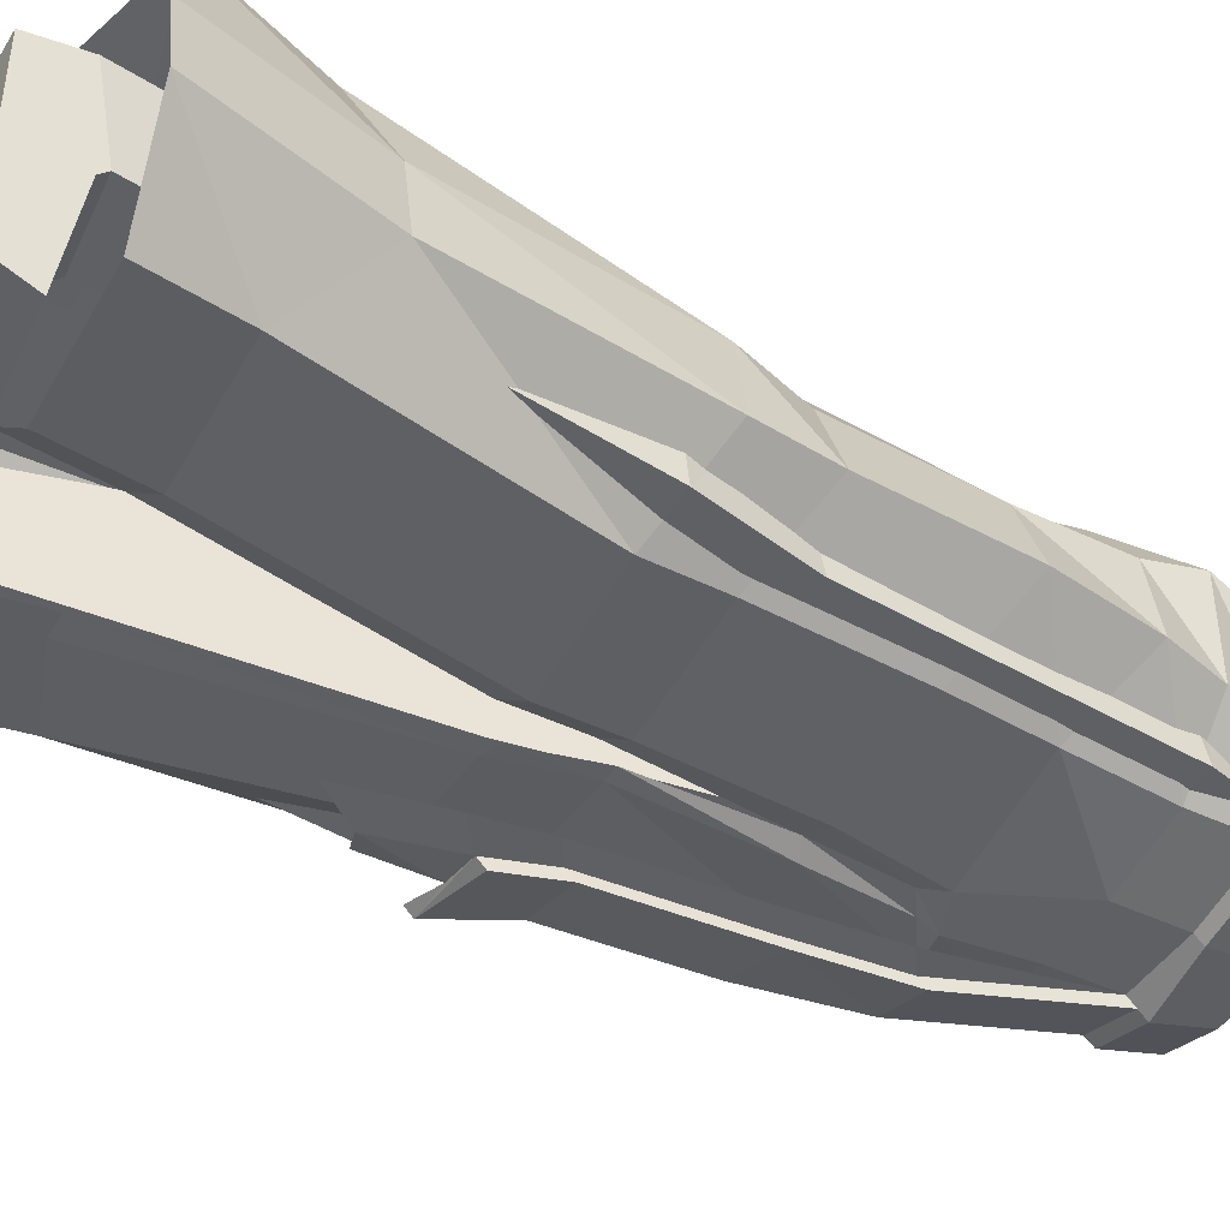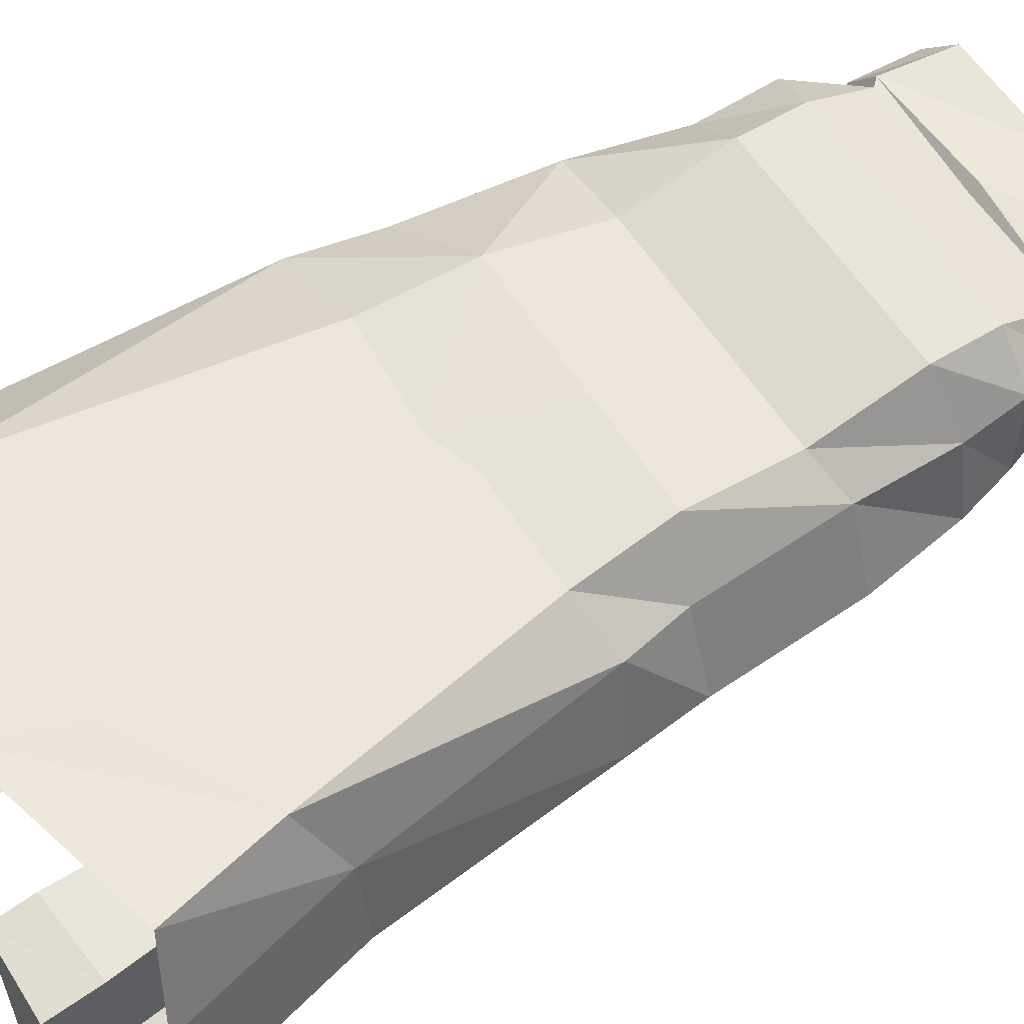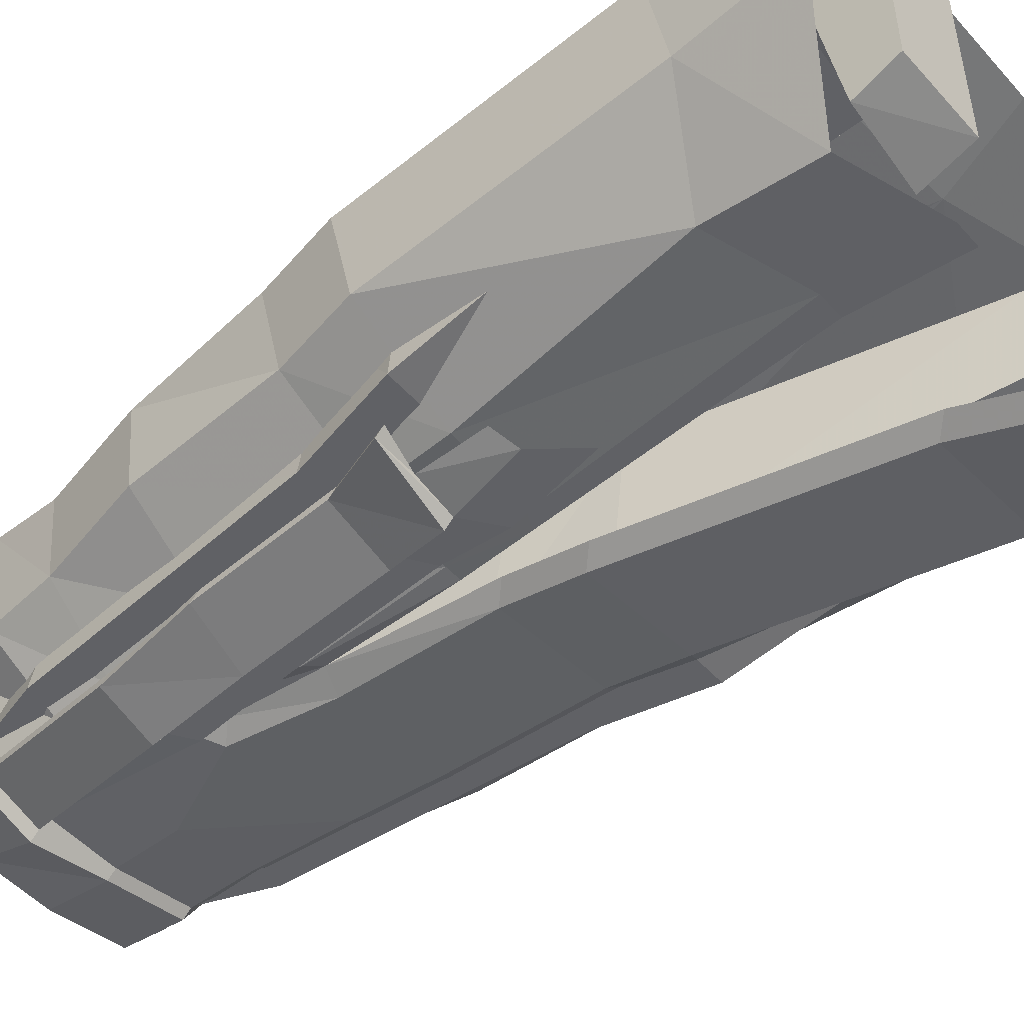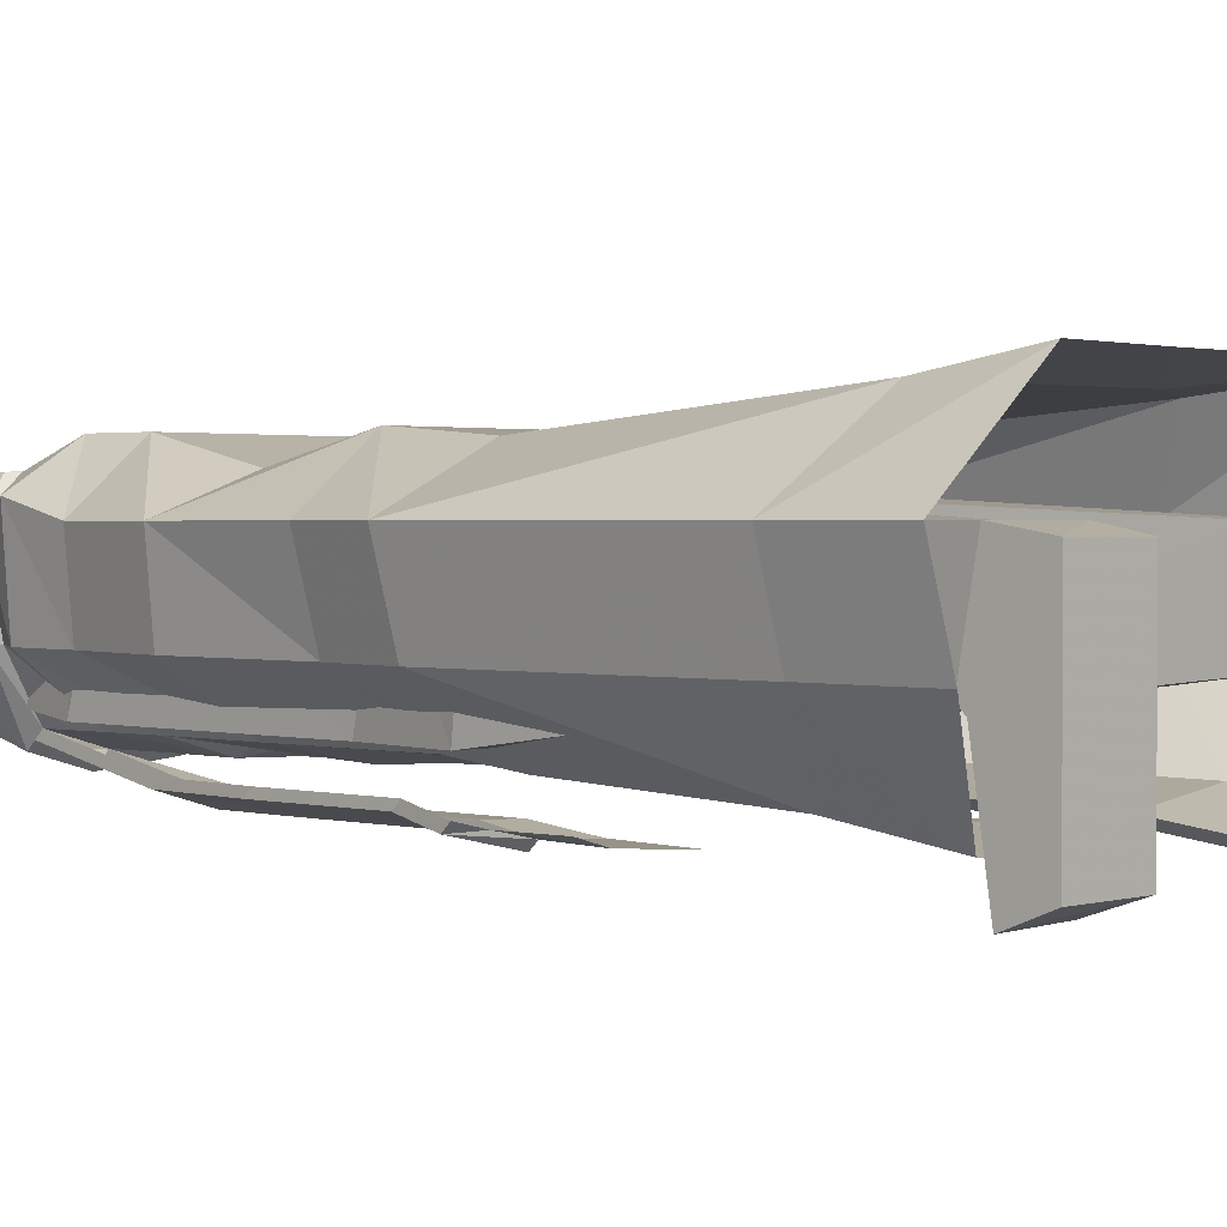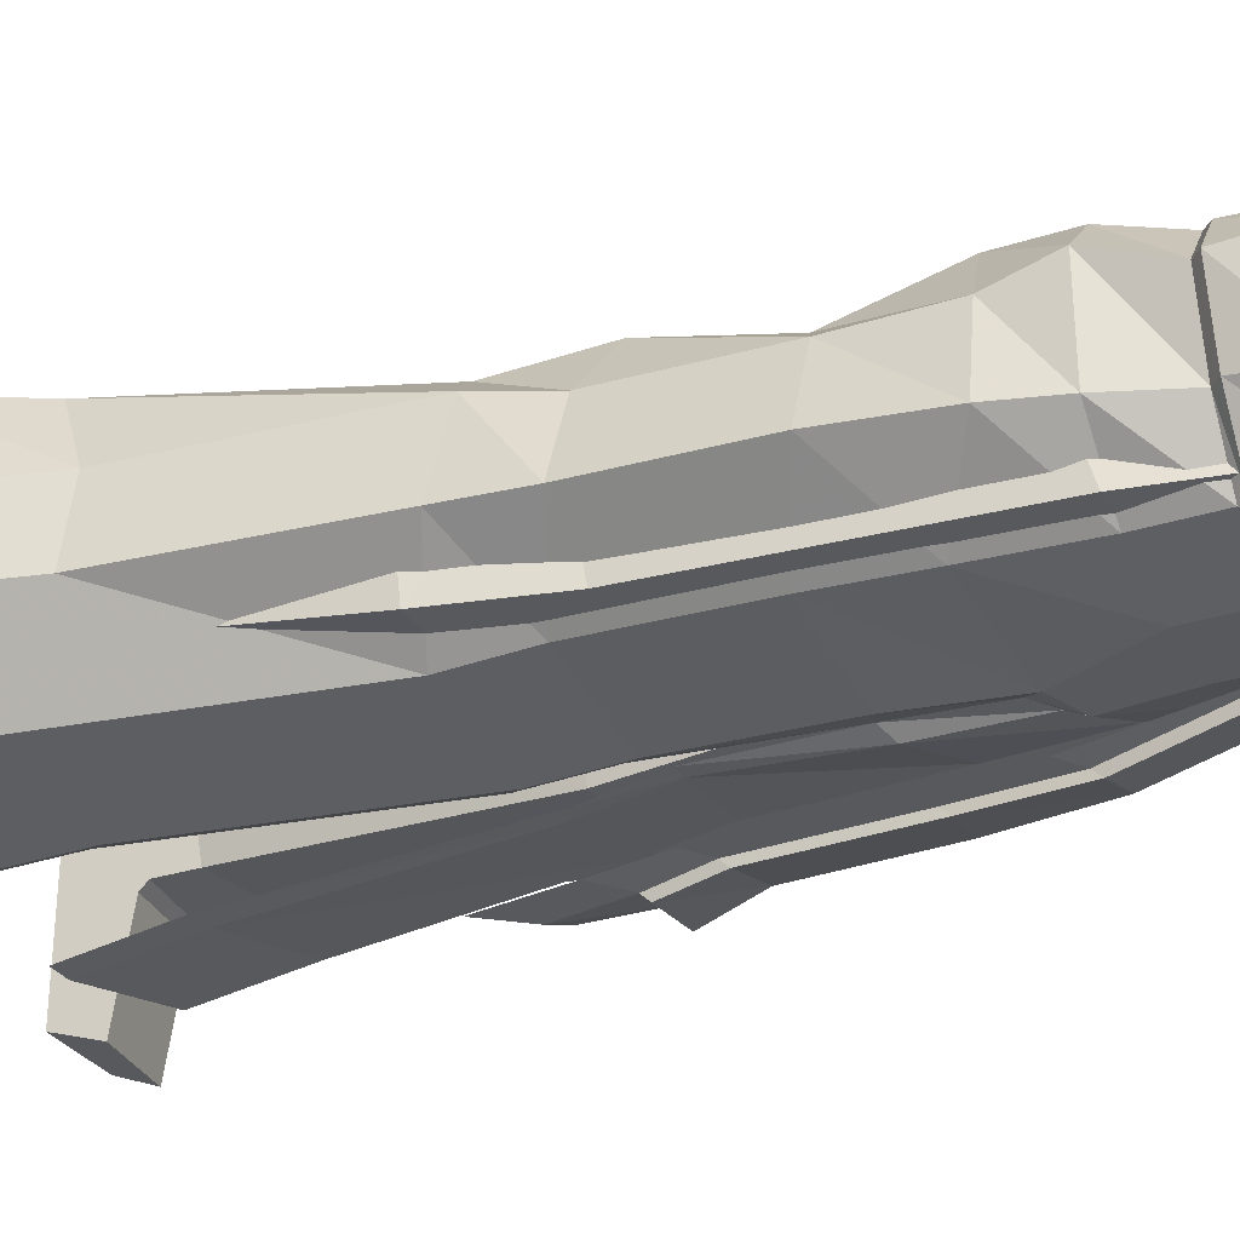
<metadata>
{"format":"obj","ext":"obj","renderer":"f3d","projection":"perspective","resolution":1024,"background":"white","views":[{"elev":-43.6,"azim":-119.6,"up":"+Z"},{"elev":57.9,"azim":-122.2,"up":"+Z"},{"elev":-50.0,"azim":129.9,"up":"+Z"},{"elev":1.4,"azim":132.2,"up":"+Z"},{"elev":-29.9,"azim":-64.8,"up":"+Z"}]}
</metadata>
<code>
v 0.04688 -0.8906 -0.09375
v -0.02344 -0.8906 -0.09375
v -0.02344 -0.8281 -0.1016
v 0.04688 -0.8359 -0.1094
v 0.1016 -0.8906 -0.07812
v 0.07812 -0.8906 0
v 0 -0.8984 0.08594
v -0.1016 -0.8906 -0.07812
v -0.1016 -0.8281 -0.08594
v -0.1016 -0.8203 -0.07812
v -0.02344 -0.8203 -0.09375
v 0.04688 -0.8281 -0.1016
v 0.1016 -0.8359 -0.09375
v 0.1406 -0.8906 -0.03125
v 0.1172 -0.8984 0.08594
v 0.125 -0.8281 0.08594
v 0 -0.8281 0.09375
v -0.1172 -0.8984 0.08594
v -0.1406 -0.8906 -0.03125
v -0.1406 -0.8281 -0.02344
v -0.1328 -0.8203 -0.02344
v -0.1562 -0.7578 -0.02344
v -0.1016 -0.7578 -0.07812
v -0.02344 -0.7578 -0.09375
v 0.04688 -0.8203 -0.09375
v 0.07031 -0.6797 -0.1172
v 0.07031 -0.6875 -0.125
v 0.1016 -0.8281 -0.08594
v 0.1406 -0.8281 -0.02344
v 0.1562 -0.8281 0.04688
v 0.1484 -0.8906 0.05469
v 0.1484 -0.8203 0.04688
v 0.1172 -0.8203 0.08594
v 0 -0.8203 0.08594
v -0.1172 -0.8203 0.08594
v -0.125 -0.8281 0.08594
v -0.1484 -0.8906 0.05469
v -0.1562 -0.8281 0.04688
v -0.1484 -0.8203 0.04688
v -0.1562 -0.7578 0.07031
v -0.1562 -0.7031 0.05469
v -0.1719 -0.7031 -0.02344
v -0.1094 -0.6641 -0.07812
v 0.01562 -0.6719 -0.09375
v 0.04688 -0.7578 -0.09375
v 0.1016 -0.8203 -0.07812
v 0.1016 -0.7578 -0.07812
v 0.1328 -0.8203 -0.02344
v 0.125 -0.6875 -0.1094
v 0.125 -0.6797 -0.1016
v 0.1406 -0.5859 -0.1094
v 0.1406 -0.5781 -0.1016
v 0.1484 -0.4531 -0.1094
v 0.1484 -0.4453 -0.1016
v 0.1719 -0.3906 -0.1172
v 0.1719 -0.3828 -0.1094
v 0.1328 -0.3906 -0.1172
v 0.09375 -0.3906 -0.125
v 0.1094 -0.3203 -0.125
v 0.1328 -0.3281 -0.1172
v 0 -0.6953 0.1094
v 0.1172 -0.6953 0.1094
v 0.1172 -0.5938 0.08594
v 0.01562 -0.5938 0.08594
v -0.007812 -0.5938 0.08594
v -0.1172 -0.6953 0.1094
v -0.1172 -0.7578 0.1094
v 0 -0.7578 0.1094
v 0.1172 -0.7578 0.1094
v 0.1797 -0.7031 0.05469
v 0.2031 -0.6016 0.05469
v 0.2188 -0.4609 0.05469
v 0.125 -0.4844 0.1094
v 0.02344 -0.4844 0.1094
v 0.1328 -0.3828 0.1016
v 0.2344 -0.3828 0.05469
v -0.01562 -0.4844 0.1094
v -0.02344 -0.3906 0.1016
v 0.02344 -0.375 0.1016
v -0.125 -0.4844 0.1094
v -0.1172 -0.5938 0.08594
v -0.1328 -0.3906 0.1016
v -0.1641 -0.4688 0.05469
v -0.1562 -0.6094 0.05469
v 0.1719 -0.7734 0.07031
v 0.1719 -0.7031 -0.02344
v 0.1953 -0.6016 -0.02344
v 0.2031 -0.4531 -0.02344
v 0.2188 -0.375 -0.02344
v 0.2266 -0.1016 -0.02344
v 0.2422 -0.1094 0.05469
v 0.1641 -0.07812 0.125
v 0.03906 -0.08594 0.125
v -0.0625 -0.07812 0.125
v 0.05469 0.007812 0.1406
v -0.03906 0.007812 0.1406
v -0.1875 -0.1484 0.125
v -0.2188 -0.03906 0.1406
v 0.1641 -0.7734 -0.02344
v 0.1016 -0.7031 -0.07812
v 0.1094 -0.6016 -0.07812
v 0.1172 -0.4453 -0.07812
v 0.125 -0.3672 -0.08594
v 0.1562 -0.1406 -0.09375
v 0.1562 -0.03906 -0.1094
v 0.2344 0.007812 -0.02344
v 0.25 0 0.05469
v 0.1641 0.01562 0.1406
v 0.05469 -0.6875 -0.09375
v 0.03125 -0.6562 -0.08594
v 0.05469 -0.6719 -0.08594
v 0.03906 -0.5781 -0.09375
v 0.03906 -0.4453 -0.08594
v 0.04688 -0.3672 -0.09375
v 0.07031 -0.1094 -0.1016
v 0.07031 -0.007812 -0.1172
v -0.1875 -0.6094 -0.02344
v -0.1172 -0.5781 -0.07812
v 0 -0.5781 -0.09375
v 0.02344 -0.5703 -0.08594
v 0.02344 -0.4453 -0.08594
v 0.03125 -0.375 -0.09375
v 0.04688 -0.1094 -0.1016
v 0.04688 -0.007812 -0.1172
v -0.1953 -0.4688 -0.02344
v -0.125 -0.4375 -0.07812
v -0.007812 -0.4375 -0.09375
v 0.007812 -0.4219 -0.08594
v -0.01562 -0.3672 -0.1016
v 0 -0.3516 -0.09375
v -0.07031 -0.1172 -0.1094
v -0.05469 -0.1016 -0.1016
v -0.09375 -0.03125 -0.125
v -0.07812 -0.01562 -0.1172
v -0.1797 -0.4062 0.0625
v -0.2031 -0.3984 -0.02344
v -0.1328 -0.3672 -0.08594
v -0.1875 -0.1172 -0.09375
v -0.2109 -0.03125 -0.1094
v -0.2109 -0.1797 0.05469
v -0.2266 -0.1797 -0.02344
v -0.2656 -0.02344 -0.02344
v -0.25 -0.02344 0.05469
v 0.04688 0.04688 -0.01562
v -0.04688 0.04688 -0.01562
v 0 0.04688 0.04688
v 0 -0.7578 -0.07031
v 0.1328 -0.7578 -0.07031
v 0.1016 -0.8594 -0.0625
v 0 -0.8594 -0.0625
v -0.1016 -0.8594 -0.0625
v -0.1328 -0.7578 -0.07031
v -0.1562 -0.4766 -0.07031
v -0.03906 -0.4766 -0.07031
v -0.03906 -0.4531 0.05469
v 0 -0.7188 0.07031
v 0.03906 -0.4531 0.05469
v 0.03906 -0.4766 -0.07031
v 0.1562 -0.4766 -0.07031
v 0.1328 -0.7188 0.07031
v 0.1172 -0.7578 0.1016
v 0.1016 -0.8594 0.0625
v 0 -0.8594 0.0625
v 0 -0.7578 0.1016
v -0.1172 -0.7578 0.1016
v -0.1016 -0.8594 0.0625
v -0.1328 -0.7188 0.07031
v -0.1562 -0.4531 0.05469
v -0.1797 -0.375 -0.07031
v -0.05469 -0.375 -0.07031
v -0.05469 -0.3594 0.07031
v 0.1562 -0.4531 0.05469
v 0.05469 -0.3594 0.07031
v 0.05469 -0.375 -0.07031
v 0.1797 -0.375 -0.07031
v 0.1797 -0.3594 0.07031
v 0.1875 -0.07031 0.05469
v 0.1172 -0.05469 0.05469
v 0.1875 -0.08594 -0.03125
v 0.1953 -0.02344 -0.03125
v 0.1953 -0.007812 0.05469
v 0.1172 0 0.05469
v 0.1172 -0.07031 -0.03125
v 0.1172 -0.03125 -0.03125
v 0.1172 -0.02344 -0.03906
v 0.1953 -0.01562 -0.03906
v 0.1953 0.03906 0.04688
v 0.1172 0.03906 0.04688
v 0.1172 0.03906 -0.125
v 0.1172 -0.007812 -0.1406
v 0.1953 0 -0.1406
v 0.1953 0.03906 -0.125
v -0.1797 -0.3594 0.07031
v -0.1172 -0.05469 0.05469
v -0.1875 -0.07031 0.05469
v -0.1875 -0.08594 -0.03125
v -0.1172 -0.07031 -0.03125
v -0.1172 -0.03125 -0.03125
v -0.1172 0 0.05469
v -0.1953 -0.007812 0.05469
v -0.1953 -0.02344 -0.03125
v -0.1953 -0.01562 -0.03906
v -0.1172 -0.02344 -0.03906
v -0.1172 0.03906 0.04688
v -0.1953 0.03906 0.04688
v -0.1953 0.03906 -0.125
v -0.1953 0 -0.1406
v -0.1172 -0.007812 -0.1406
v -0.1172 0.03906 -0.125
v 0.07812 -0.5938 -0.125
v 0.08594 -0.4531 -0.125
v 0.09375 -0.3984 -0.1328
v 0.08594 -0.4453 -0.1172
v 0.0625 -0.4297 -0.1172
v 0.0625 -0.3672 -0.125
v 0.07812 -0.2812 -0.125
v 0.07812 -0.5859 -0.1172
v 0.04688 -0.6641 -0.1172
v 0.05469 -0.5703 -0.1172
f 1 2 3
f 1 3 4
f 1 4 5
f 1 5 6
f 1 6 7
f 1 7 2
f 2 7 8
f 2 8 9
f 2 9 3
f 4 13 5
f 5 13 14
f 5 14 6
f 6 14 15
f 6 15 7
f 7 15 16
f 7 16 17
f 7 17 18
f 7 18 8
f 8 18 19
f 8 19 20
f 8 20 9
f 12 27 28
f 13 29 14
f 14 29 30
f 14 30 31
f 14 31 15
f 15 31 30
f 15 30 16
f 17 36 18
f 18 36 37
f 18 37 19
f 19 37 38
f 19 38 20
f 36 38 37
f 28 27 49
f 49 27 210
f 49 210 51
f 51 210 211
f 51 211 53
f 53 211 212
f 53 212 55
f 3 9 10
f 3 10 11
f 3 11 12
f 3 12 4
f 4 12 13
f 9 20 21
f 9 21 10
f 11 25 12
f 12 25 26
f 12 26 27
f 12 28 13
f 13 28 29
f 16 30 32
f 16 32 33
f 16 33 34
f 16 34 17
f 17 34 35
f 17 35 36
f 20 38 39
f 20 39 21
f 46 48 29
f 46 29 28
f 46 28 49
f 46 49 50
f 50 49 51
f 50 51 52
f 52 51 53
f 52 53 54
f 54 53 55
f 54 55 56
f 56 55 57
f 57 55 58
f 35 39 36
f 36 39 38
f 48 32 30
f 48 30 29
f 55 212 58
f 58 212 211
f 58 211 213
f 27 26 217
f 27 217 210
f 210 217 213
f 210 213 211
f 10 21 22
f 10 22 23
f 10 23 11
f 11 23 24
f 11 24 25
f 21 39 40
f 21 40 22
f 22 40 41
f 22 41 42
f 22 42 23
f 23 42 43
f 23 43 24
f 24 43 44
f 24 44 45
f 24 45 25
f 25 45 46
f 46 45 47
f 46 47 48
f 61 62 63
f 61 63 64
f 61 64 65
f 61 65 66
f 61 66 67
f 61 67 68
f 61 68 62
f 62 68 69
f 62 69 70
f 62 70 71
f 62 71 63
f 63 71 72
f 63 72 73
f 63 73 64
f 63 64 74
f 63 74 73
f 63 73 71
f 71 73 72
f 72 73 75
f 72 75 76
f 72 76 73
f 73 76 75
f 73 75 74
f 73 74 64
f 64 74 77
f 64 77 65
f 64 65 74
f 74 65 77
f 74 77 78
f 74 78 79
f 74 79 77
f 77 79 78
f 77 78 80
f 77 80 81
f 77 81 65
f 77 65 80
f 77 80 82
f 77 82 78
f 78 82 80
f 80 82 83
f 80 83 84
f 80 84 81
f 81 84 41
f 81 41 66
f 81 66 65
f 34 33 69
f 34 69 68
f 34 68 35
f 35 68 67
f 35 67 39
f 33 32 85
f 33 85 69
f 69 85 70
f 70 85 86
f 70 86 87
f 70 87 71
f 71 87 88
f 71 88 72
f 72 88 89
f 72 89 76
f 76 89 90
f 76 90 91
f 76 91 75
f 76 75 92
f 76 92 91
f 91 92 75
f 75 92 79
f 75 79 74
f 74 79 73
f 73 79 75
f 75 79 93
f 75 93 92
f 92 93 79
f 79 93 94
f 79 94 78
f 79 78 93
f 93 78 94
f 94 97 82
f 94 82 78
f 94 78 97
f 48 47 99
f 48 99 32
f 32 99 85
f 85 99 86
f 86 99 100
f 86 100 101
f 86 101 87
f 87 101 102
f 87 102 88
f 88 102 103
f 88 103 89
f 89 103 104
f 89 104 90
f 39 67 40
f 40 67 66
f 40 66 41
f 47 45 109
f 47 109 100
f 47 100 99
f 45 44 109
f 100 111 112
f 100 112 101
f 101 112 113
f 101 113 102
f 102 113 114
f 102 114 103
f 103 114 115
f 103 115 104
f 43 42 117
f 43 117 118
f 43 118 44
f 44 118 119
f 42 41 84
f 42 84 117
f 117 84 83
f 117 83 125
f 117 125 118
f 118 125 126
f 118 126 119
f 119 126 127
f 83 82 135
f 83 135 125
f 125 135 136
f 125 136 126
f 126 136 137
f 126 137 127
f 127 137 129
f 129 137 138
f 129 138 131
f 135 82 97
f 135 97 140
f 135 140 136
f 136 140 141
f 136 141 137
f 137 141 138
f 80 65 81
f 97 78 82
f 57 58 59
f 57 59 60
f 58 213 214
f 58 214 215
f 58 215 216
f 58 216 59
f 26 25 218
f 26 218 217
f 217 218 219
f 217 219 213
f 213 219 214
f 93 94 95
f 93 95 96
f 93 96 94
f 94 96 97
f 94 97 98
f 94 98 96
f 94 96 95
f 90 104 105
f 90 105 106
f 90 106 91
f 91 106 107
f 91 107 92
f 91 92 108
f 91 108 107
f 107 108 92
f 92 108 93
f 92 93 95
f 92 95 108
f 108 95 93
f 104 115 116
f 104 116 105
f 131 138 139
f 131 139 133
f 138 141 142
f 138 142 139
f 97 96 98
f 97 98 140
f 140 98 143
f 140 143 141
f 141 143 142
f 109 44 110
f 109 110 111
f 109 111 100
f 44 119 110
f 110 119 120
f 110 120 111
f 111 120 112
f 112 120 121
f 112 121 113
f 113 121 122
f 113 122 114
f 114 122 123
f 114 123 115
f 115 123 124
f 115 124 116
f 119 127 120
f 120 127 128
f 128 127 129
f 128 129 130
f 130 129 131
f 130 131 132
f 132 131 133
f 132 133 134
f 144 145 146
f 147 148 149
f 147 149 150
f 147 150 151
f 147 151 152
f 147 152 153
f 147 153 154
f 147 154 155
f 147 155 156
f 147 156 157
f 147 157 158
f 147 158 159
f 147 159 148
f 148 159 160
f 148 160 161
f 148 161 149
f 149 161 162
f 162 161 163
f 163 161 164
f 163 164 165
f 163 165 166
f 166 165 151
f 151 165 152
f 152 165 167
f 152 167 153
f 153 167 168
f 153 168 169
f 153 169 154
f 154 169 170
f 154 170 171
f 154 171 155
f 155 171 168
f 155 168 167
f 155 167 156
f 156 167 165
f 156 165 164
f 156 164 161
f 156 161 160
f 156 160 157
f 157 160 172
f 157 172 173
f 157 173 158
f 158 173 174
f 158 174 175
f 158 175 159
f 159 175 172
f 159 172 160
f 176 177 178
f 176 178 173
f 176 173 172
f 176 172 175
f 176 175 179
f 176 179 177
f 177 179 180
f 177 180 181
f 177 181 178
f 178 181 182
f 178 182 183
f 178 183 174
f 178 174 173
f 179 175 174
f 179 174 183
f 179 183 184
f 179 184 180
f 180 184 185
f 180 185 186
f 180 186 181
f 181 186 187
f 181 187 182
f 182 187 188
f 182 188 184
f 182 184 183
f 184 188 185
f 185 188 189
f 185 189 190
f 185 190 186
f 186 190 191
f 186 191 187
f 187 191 192
f 187 192 188
f 188 192 189
f 189 192 191
f 189 191 190
f 193 194 195
f 193 195 196
f 193 196 169
f 193 169 168
f 193 168 171
f 193 171 194
f 194 171 170
f 194 170 197
f 194 197 198
f 194 198 199
f 194 199 195
f 195 199 200
f 195 200 196
f 196 200 201
f 196 201 197
f 196 197 170
f 196 170 169
f 197 201 198
f 198 201 202
f 198 202 203
f 198 203 199
f 199 203 204
f 199 204 200
f 200 204 205
f 200 205 201
f 201 205 202
f 202 205 206
f 202 206 207
f 202 207 203
f 203 207 208
f 203 208 204
f 204 208 209
f 204 209 205
f 205 209 206
f 206 209 208
f 206 208 207

</code>
